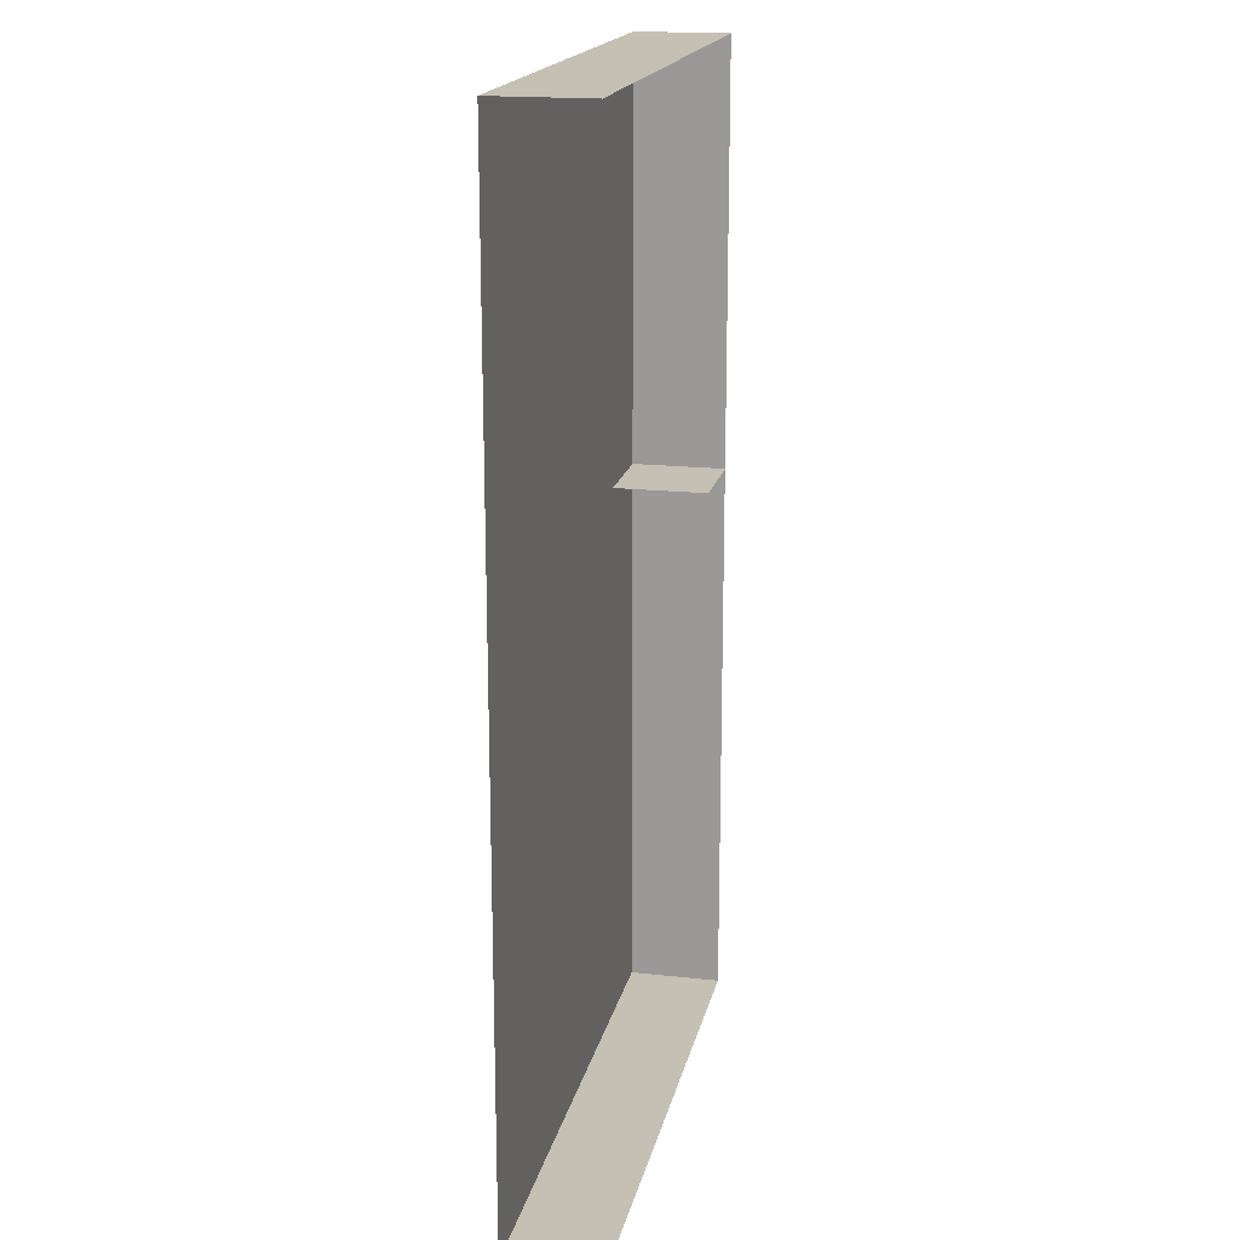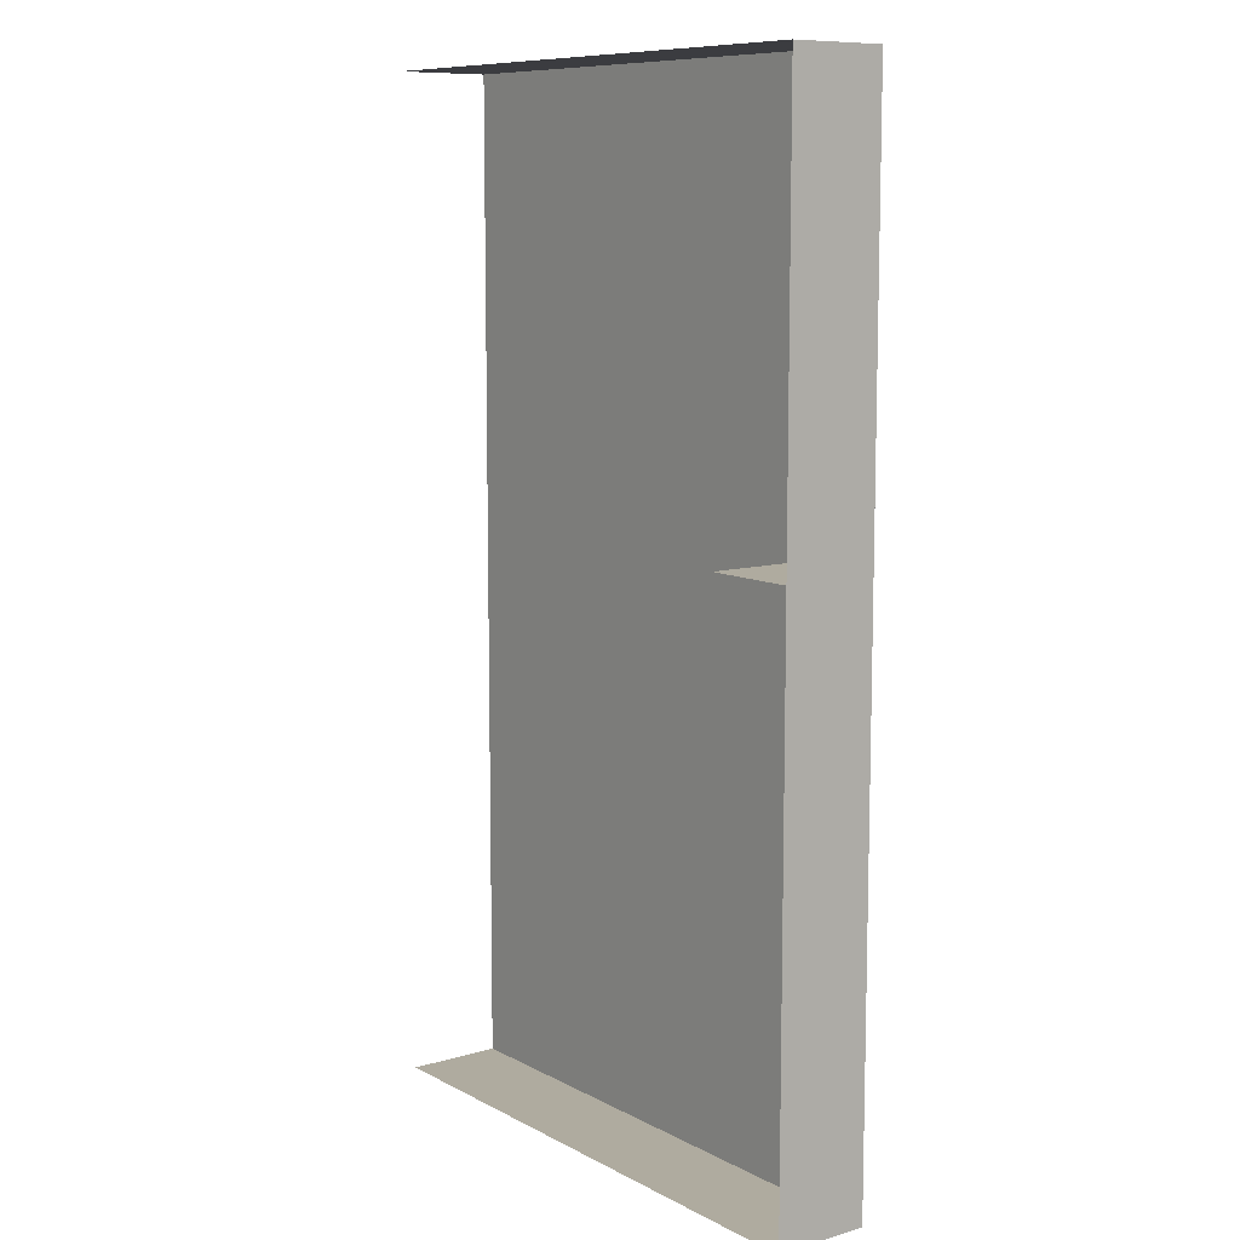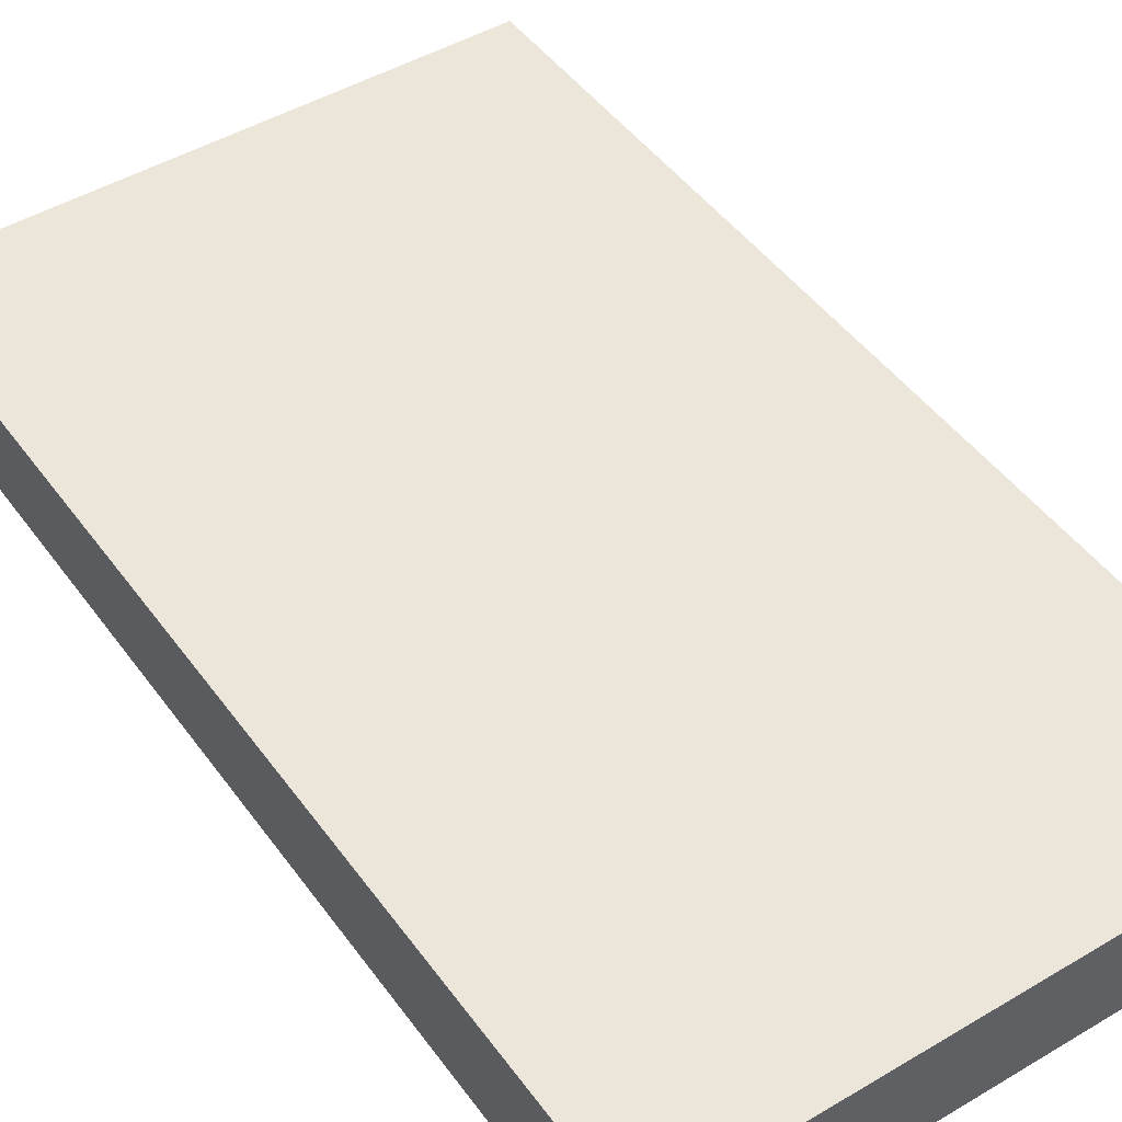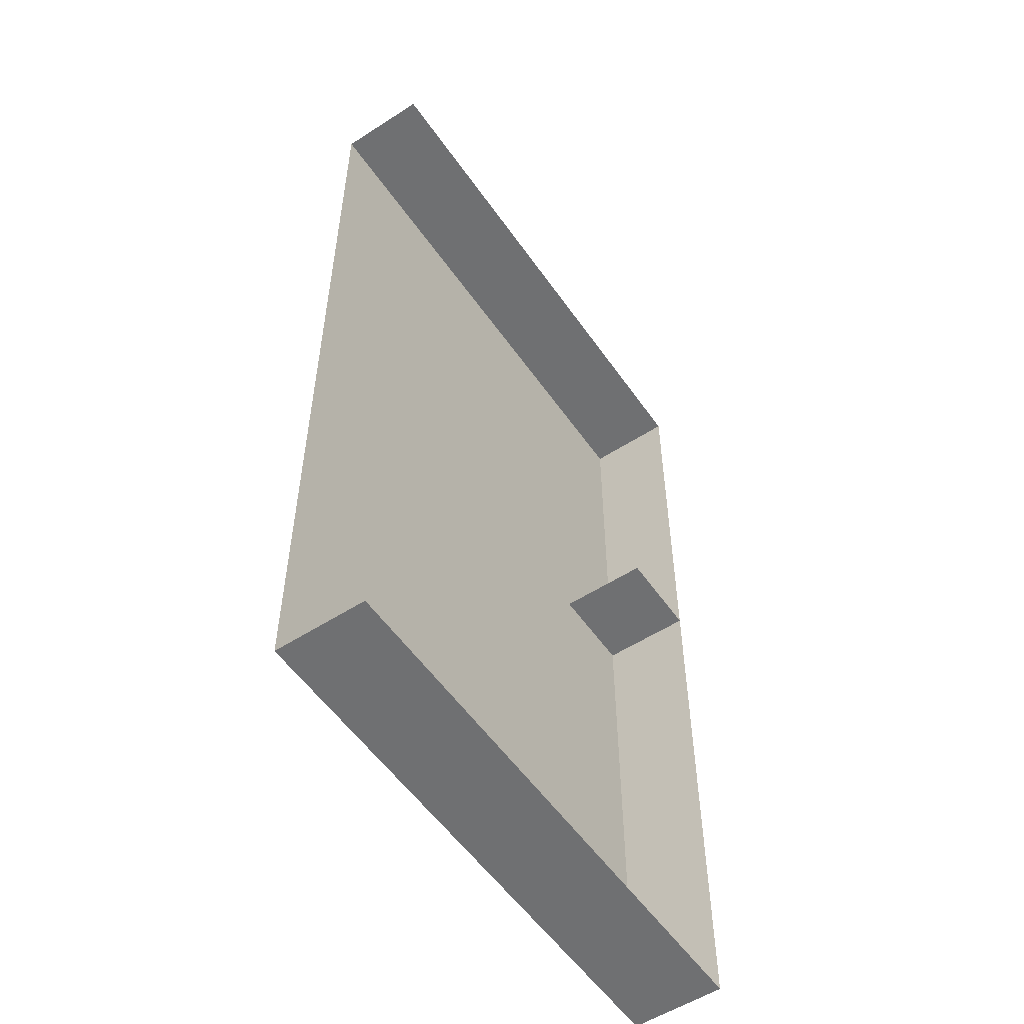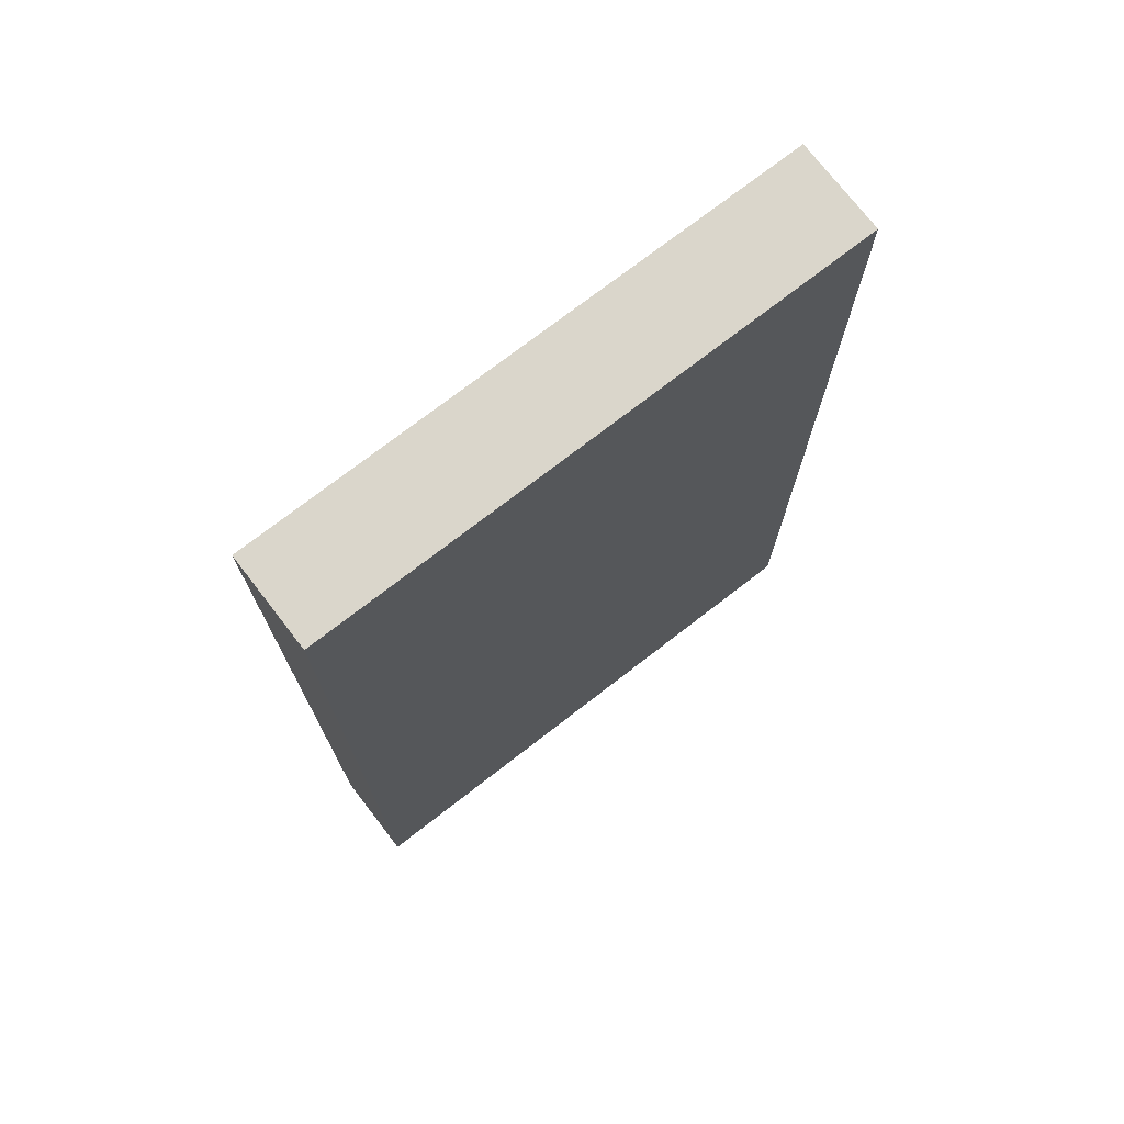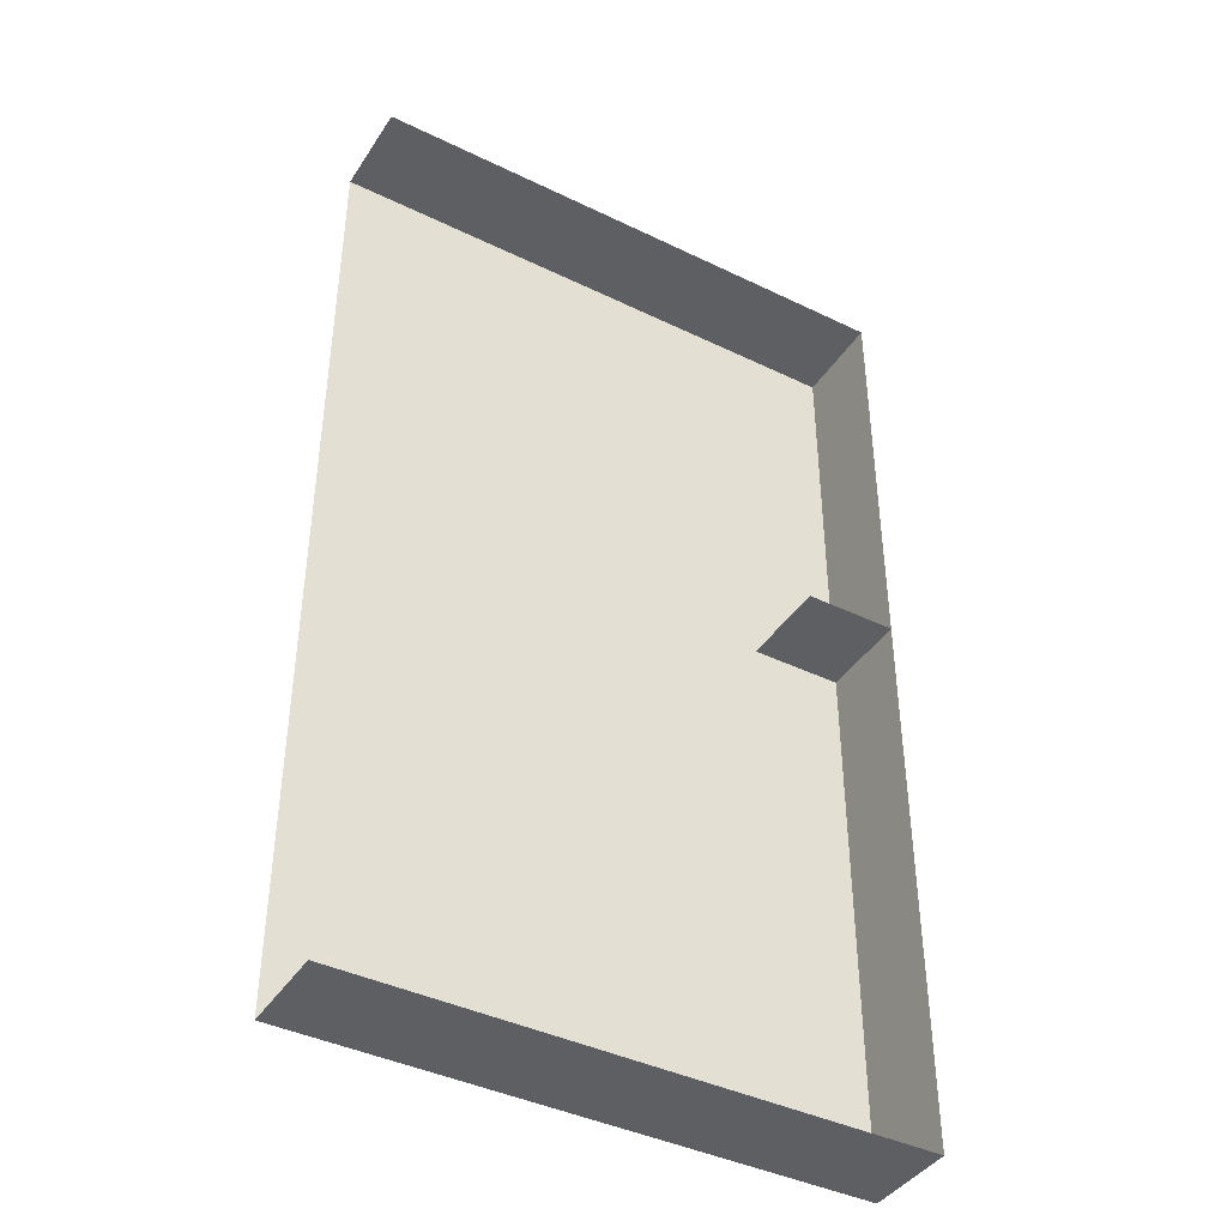
<metadata>
{"format":"obj","ext":"obj","renderer":"f3d","projection":"perspective","resolution":1024,"background":"white","views":[{"elev":18.3,"azim":-78.0,"up":"+Z"},{"elev":9.6,"azim":53.0,"up":"+Z"},{"elev":46.8,"azim":146.0,"up":"+Y"},{"elev":-54.8,"azim":-55.7,"up":"+Z"},{"elev":74.1,"azim":142.3,"up":"+Z"},{"elev":-41.4,"azim":-30.4,"up":"+Z"}]}
</metadata>
<code>
g pb_Mesh6224392
v -8 0 8
v -16 0 0
v -8 0 0
v -16 -3.815e-05 8
v 0 0 8
v 0 0 0
v -8 4.578e-05 22
v -16 -1.907e-05 22
v 0 4.578e-05 24
v -16 -1.907e-05 22
v -8 6.866e-05 30
v -16 -1.526e-05 30
v -8 2.289e-05 42
v -16 -3.052e-05 42
v 0 6.866e-05 28
v 0 2.289e-05 42
v -16 0 0
v -8 -4 0
v -8 0 0
v -16 -4 0
v 8 0 0
v 8 -4 0
v 8 -3.815e-05 8
v 8 -4 8
v 0 -4 0
v 0 0 0
v 8 -1.144e-05 24
v 8 -4 24
v 8 -4.578e-05 28
v 8 -4 42
v 8 -4.578e-05 42
v 8 -4 28
v 4 1.144e-05 28
v 4 -1.144e-05 42
v 8 -4.578e-05 28
v 8 -4.578e-05 42
v 4 0 0
v 4 -1.907e-05 8
v 8 0 0
v 8 -3.815e-05 8
v 4 5.341e-05 24
v 8 -1.144e-05 24
v 4 0 0
v 8 -4 0
v 8 0 0
v 4 -4 0
v 8 -4 24
v 4 5.341e-05 24
v 8 -1.144e-05 24
v 4 -4 24
v 4 -4 42
v 8 -4.578e-05 42
v 8 -4 42
v 4 -1.144e-05 42
v 0 -4 42
v 0 2.289e-05 42
v -8 -4 42
v -8 2.289e-05 42
v -16 -4 42
v -16 -3.052e-05 42
v 4 5.341e-05 24
v 8 -1.144e-05 24
v 8 -4 28
v 8 -4.578e-05 28
v 8 -4 24
g pb_Mesh6224392_0
g pb_Mesh6224392_1
f 3 2 1
f 2 4 1
f 6 3 5
f 3 1 5
f 7 1 4
f 7 4 8
f 9 5 1
f 9 1 7
f 11 7 10
f 11 10 12
f 13 11 12
f 13 12 14
f 15 9 7
f 15 7 11
f 16 15 11
f 16 11 13
f 19 18 17
f 18 20 17
f 23 22 21
f 23 24 22
f 26 25 19
f 25 18 19
f 27 24 23
f 27 28 24
f 31 30 29
f 30 32 29
f 34 33 15
f 34 15 16
f 36 35 33
f 36 33 34
f 38 37 6
f 38 6 5
f 40 39 37
f 40 37 38
f 41 38 5
f 41 5 9
f 42 40 38
f 42 38 41
f 45 44 43
f 44 46 43
f 43 46 26
f 46 25 26
f 15 33 9
f 33 41 9
f 49 48 47
f 48 50 47
f 53 52 51
f 52 54 51
f 51 54 55
f 54 56 55
f 55 56 57
f 56 58 57
f 57 58 59
f 58 60 59
f 33 35 61
f 35 42 61
f 64 63 62
f 63 65 62
g pb_Mesh6224392_2
g pb_Mesh6224392_3

</code>
